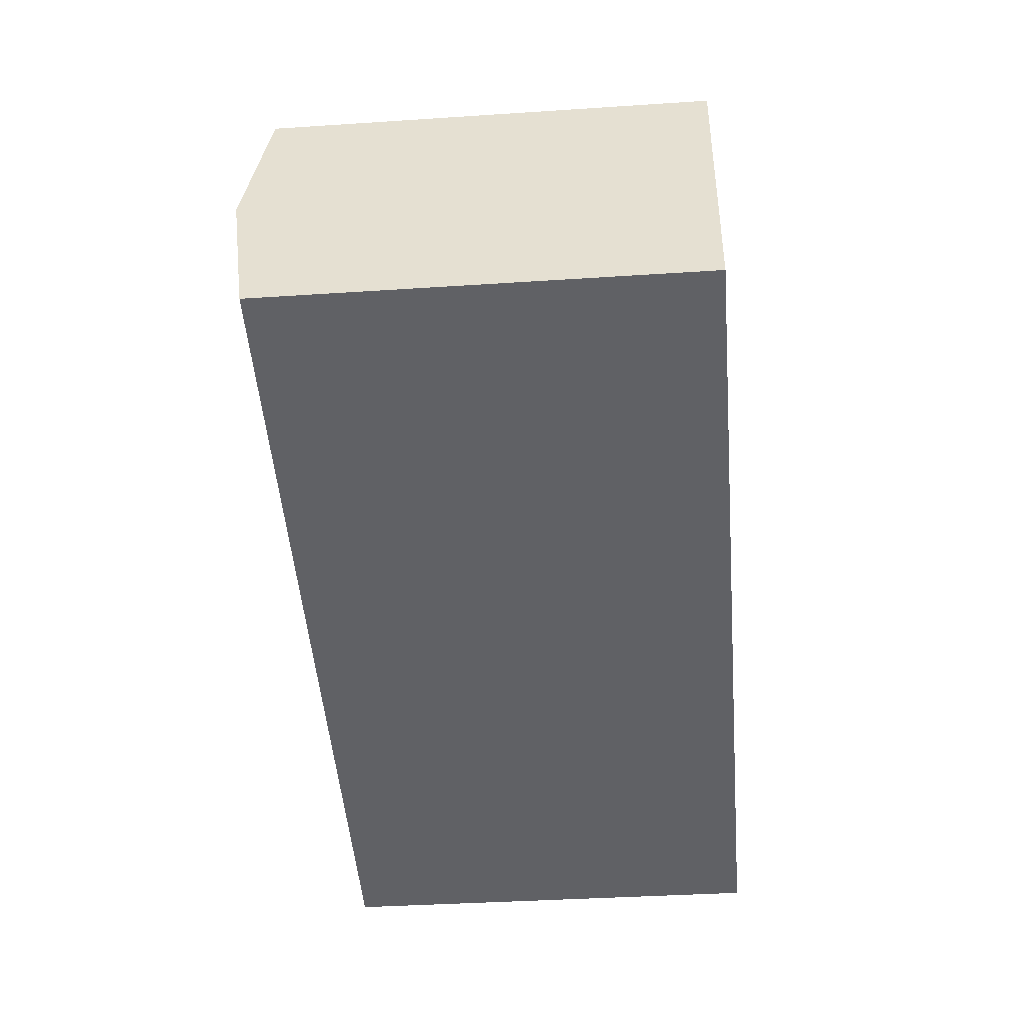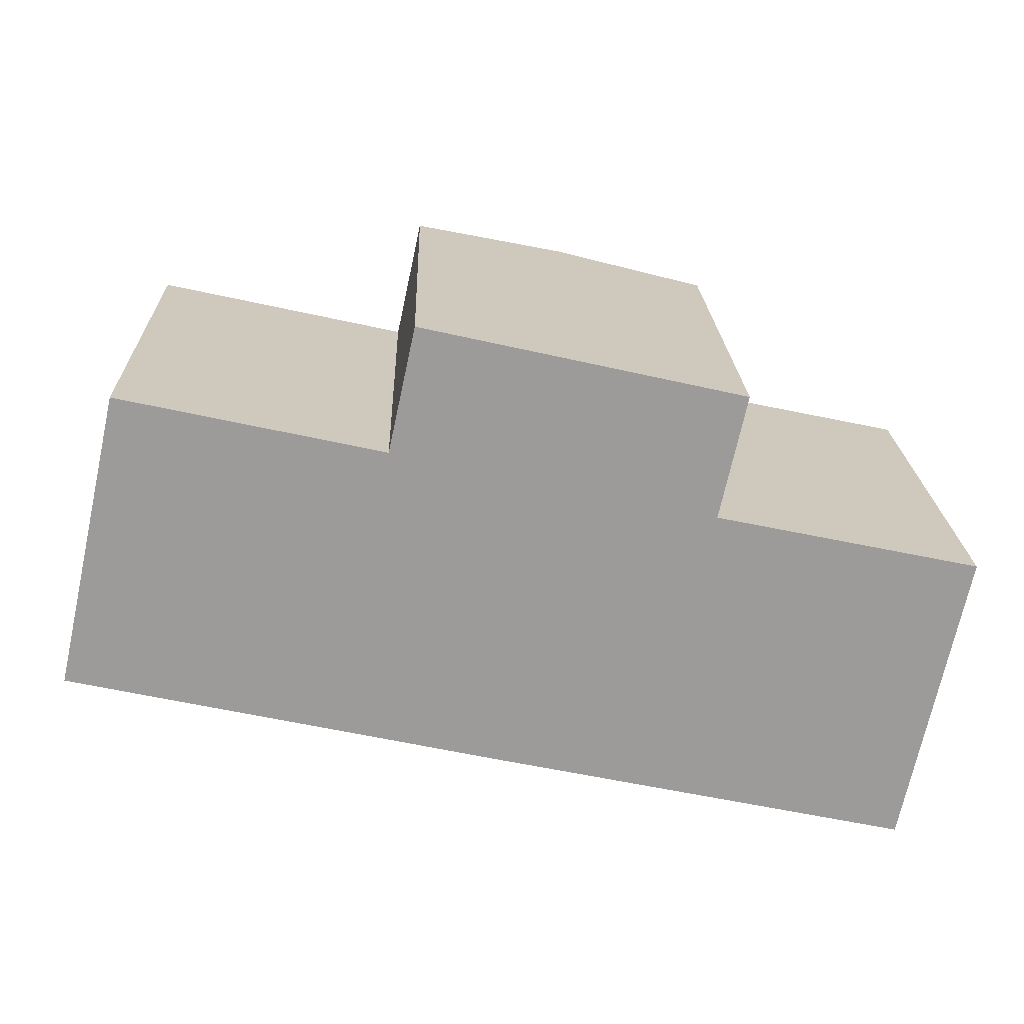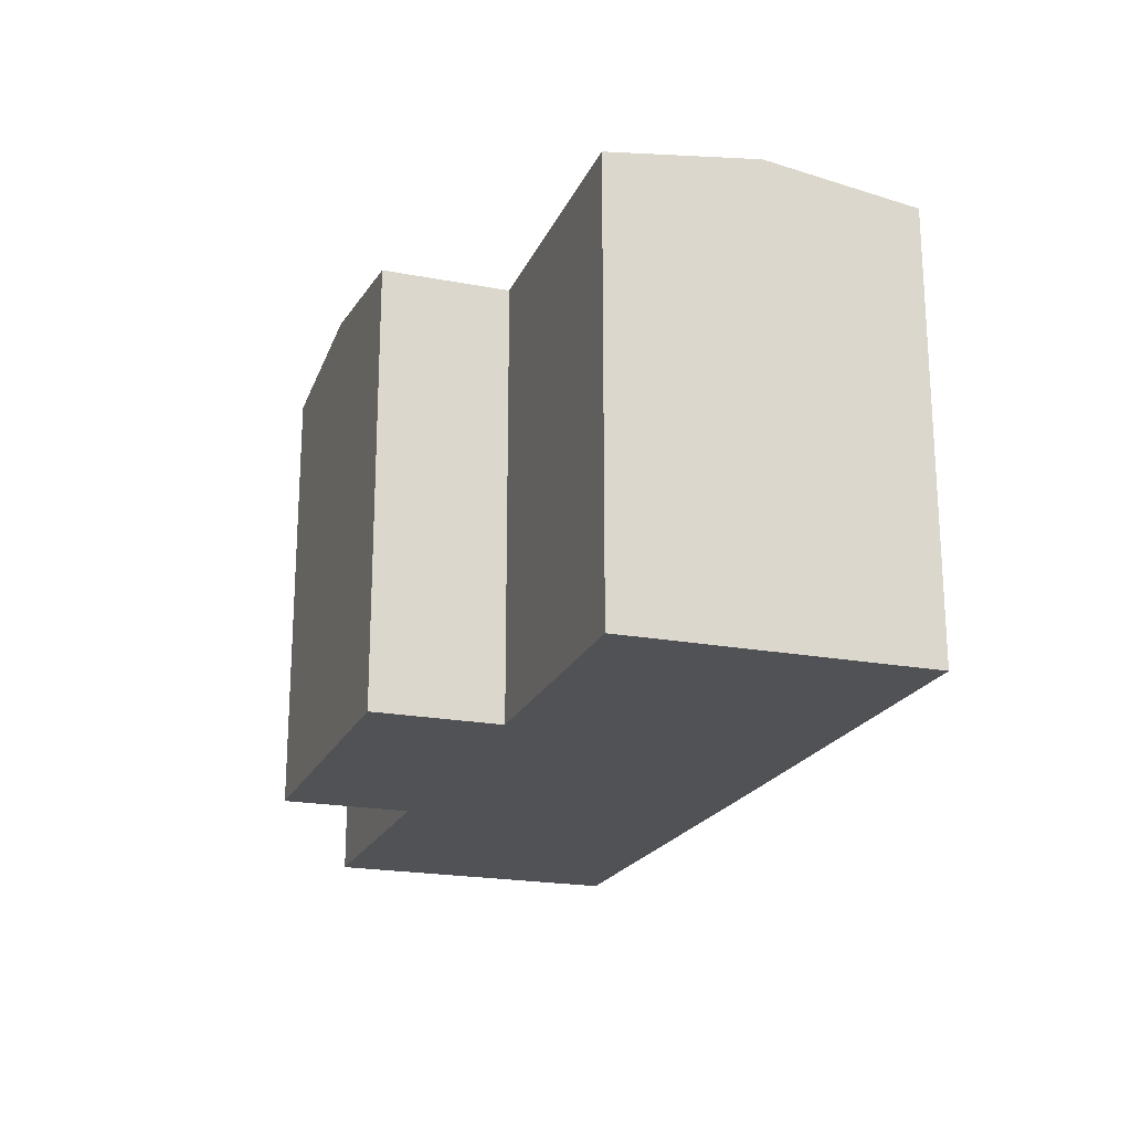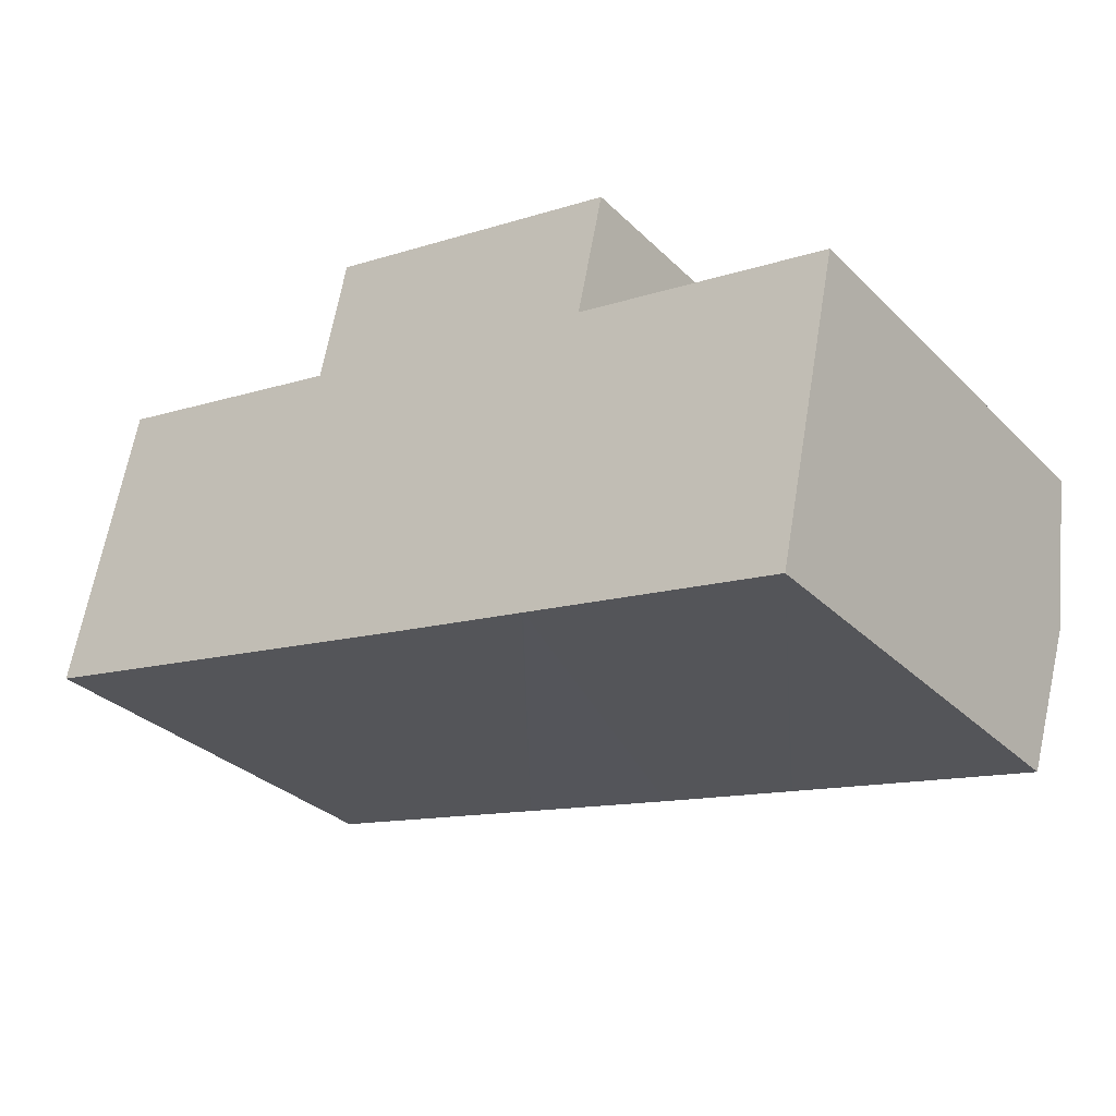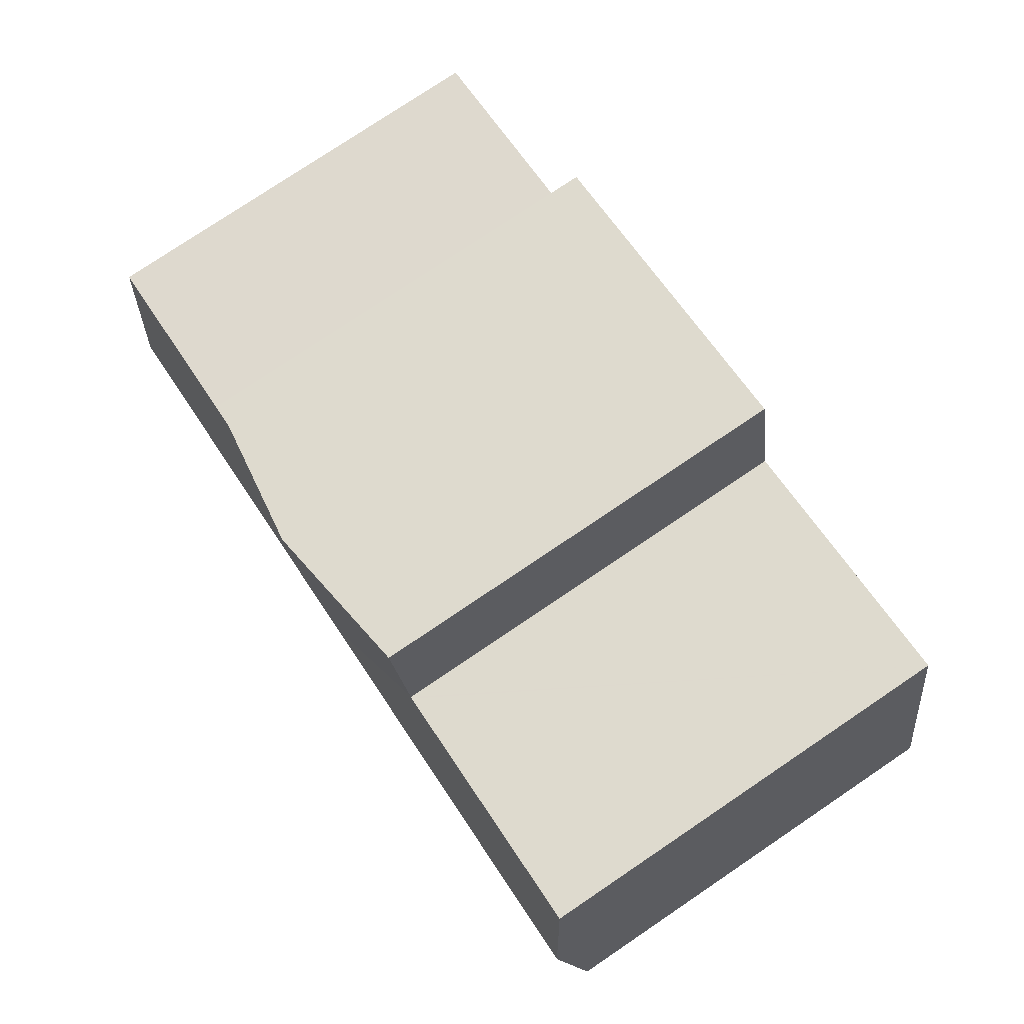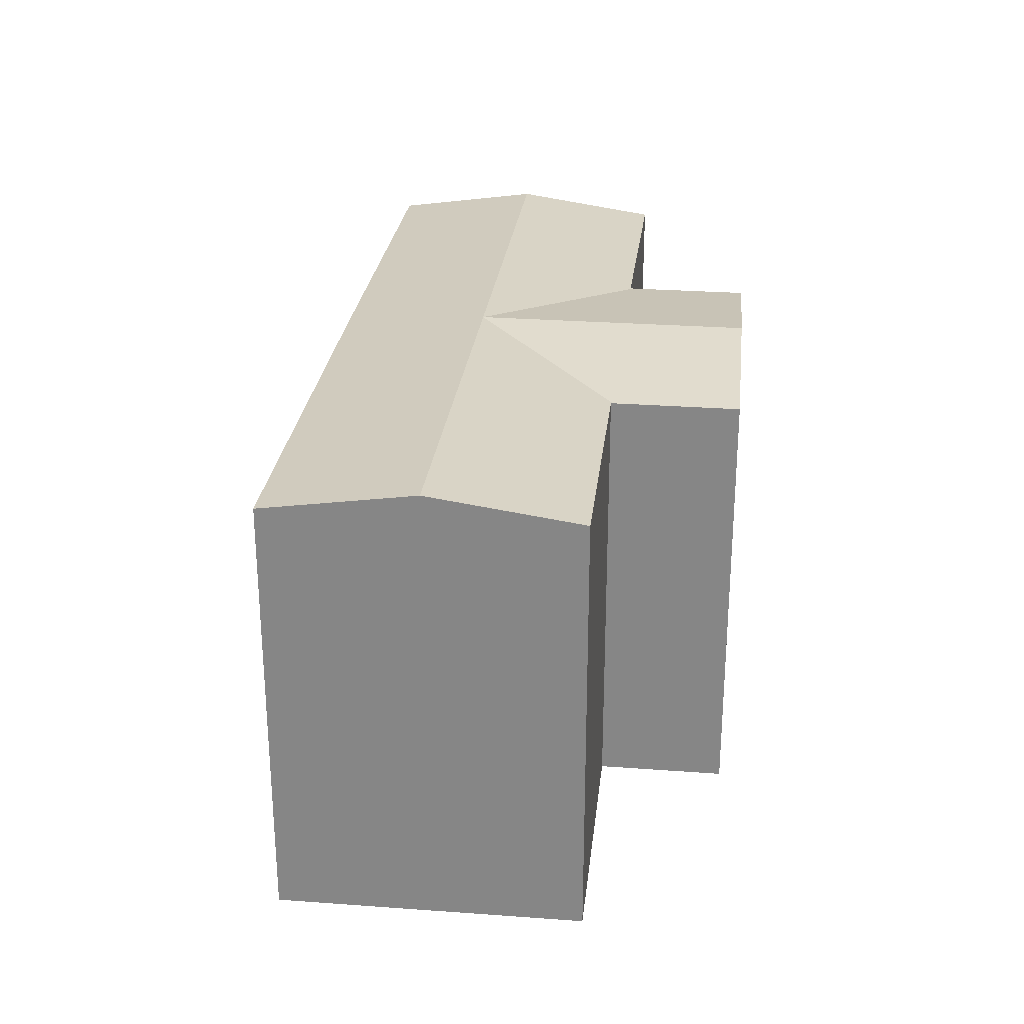
<metadata>
{"format":"obj","ext":"obj","renderer":"f3d","projection":"perspective","resolution":1024,"background":"white","views":[{"elev":-37.1,"azim":-85.1,"up":"+Z"},{"elev":20.5,"azim":-1.8,"up":"+Z"},{"elev":-20.7,"azim":83.3,"up":"+Y"},{"elev":-31.8,"azim":36.8,"up":"+Z"},{"elev":78.3,"azim":-123.9,"up":"+Z"},{"elev":26.9,"azim":-71.1,"up":"+Y"}]}
</metadata>
<code>
v  20.52 18.18 12.97
v  13.11 17.31 9.574
v  14.16 17.31 14.41
v  19.49 18.18 8.189
v  13.1 17.31 9.507
v  18.19 18.18 2.209
v  26.89 17.31 11.52
v  26.81 17.31 11.17
v  26.17 17.31 8.222
v  25.86 17.32 6.806
v  25.84 17.32 6.734
v  25.82 17.33 6.618
v  24.67 18.18 0.803
v  25.9 17.33 6.601
v  36.18 17.32 4.425
v  34.95 18.18 -1.428
v  33.97 17.5 -6.057
v  33.7 17.32 -7.317
v  23.42 17.31 -5.117
v  23.35 17.31 -5.102
v  17.44 17.31 -3.837
v  13.28 17.31 -2.923
v  11.71 18.18 3.616
v  11.26 17.31 -2.477
v  10.48 17.31 -2.306
v  1.302 18.18 5.876
v  10.4 17.31 -2.29
v  0 17.32 1.06e-15
v  0.303 17.52 1.368
v  13.08 17.33 9.424
v  13.01 17.33 9.44
v  2.603 17.32 11.74
v  26.89 -7.055e-16 11.52
v  26.81 -6.84e-16 11.17
v  25.84 -4.123e-16 6.734
v  25.82 -4.052e-16 6.618
v  26.17 -5.035e-16 8.222
v  25.86 -4.167e-16 6.806
v  36.18 -2.71e-16 4.425
v  34.95 8.744e-17 -1.428
v  33.97 3.709e-16 -6.057
v  33.7 4.48e-16 -7.317
v  25.9 -4.042e-16 6.601
v  2.603 -7.192e-16 11.74
v  13.08 -5.771e-16 9.424
v  13.01 -5.78e-16 9.44
v  20.52 -7.939e-16 12.97
v  14.16 -8.822e-16 14.41
v  23.42 3.133e-16 -5.117
v  23.35 3.124e-16 -5.102
v  17.44 2.349e-16 -3.837
v  13.28 1.79e-16 -2.923
v  11.26 1.517e-16 -2.477
v  10.48 1.412e-16 -2.306
v  0 0 0
v  10.4 1.402e-16 -2.29
v  1.302 -3.598e-16 5.876
v  0.303 -8.377e-17 1.368
v  13.1 -5.821e-16 9.507
v  13.11 -5.862e-16 9.574
g defaultobject
f 1 2 3
f 2 1 4
f 2 4 5
f 5 4 6
f 7 4 1
f 4 7 8
f 4 8 9
f 4 9 10
f 4 10 11
f 4 11 6
f 6 12 13
f 12 6 11
f 13 12 14
f 13 14 15
f 13 15 16
f 17 13 16
f 13 17 18
f 13 18 19
f 13 19 6
f 6 19 20
f 6 20 21
f 6 21 22
f 6 22 23
f 23 22 24
f 23 24 25
f 23 25 26
f 26 25 27
f 26 27 28
f 26 28 29
f 6 30 5
f 30 6 31
f 31 6 32
f 32 6 23
f 32 23 26
f 33 8 7
f 8 33 9
f 9 33 10
f 10 33 11
f 11 33 12
f 12 33 34
f 12 34 35
f 12 35 36
f 35 34 37
f 35 37 38
f 39 16 15
f 16 39 17
f 17 39 18
f 18 39 40
f 18 40 41
f 18 41 42
f 36 14 12
f 14 36 15
f 15 36 39
f 39 36 43
f 44 31 32
f 31 44 30
f 30 44 45
f 45 44 46
f 1 33 7
f 33 1 3
f 33 3 47
f 47 3 48
f 42 19 18
f 19 42 20
f 20 42 21
f 21 42 49
f 21 49 22
f 22 49 24
f 24 49 25
f 25 49 50
f 25 50 51
f 25 51 27
f 27 51 28
f 28 51 52
f 28 52 53
f 28 53 54
f 28 54 55
f 55 54 56
f 55 29 28
f 29 55 26
f 26 55 32
f 32 55 57
f 32 57 44
f 57 55 58
f 45 5 30
f 5 45 2
f 2 45 3
f 3 45 59
f 3 59 48
f 48 59 60
f 42 36 49
f 36 42 43
f 43 42 41
f 43 41 40
f 43 40 39
f 56 58 55
f 58 56 57
f 57 56 44
f 44 56 46
f 46 56 54
f 46 54 53
f 46 53 52
f 46 52 51
f 46 51 45
f 45 51 60
f 60 51 48
f 48 51 47
f 47 51 50
f 47 50 36
f 47 36 35
f 47 35 34
f 47 34 33
f 36 50 49
f 34 35 38
f 34 38 37

</code>
